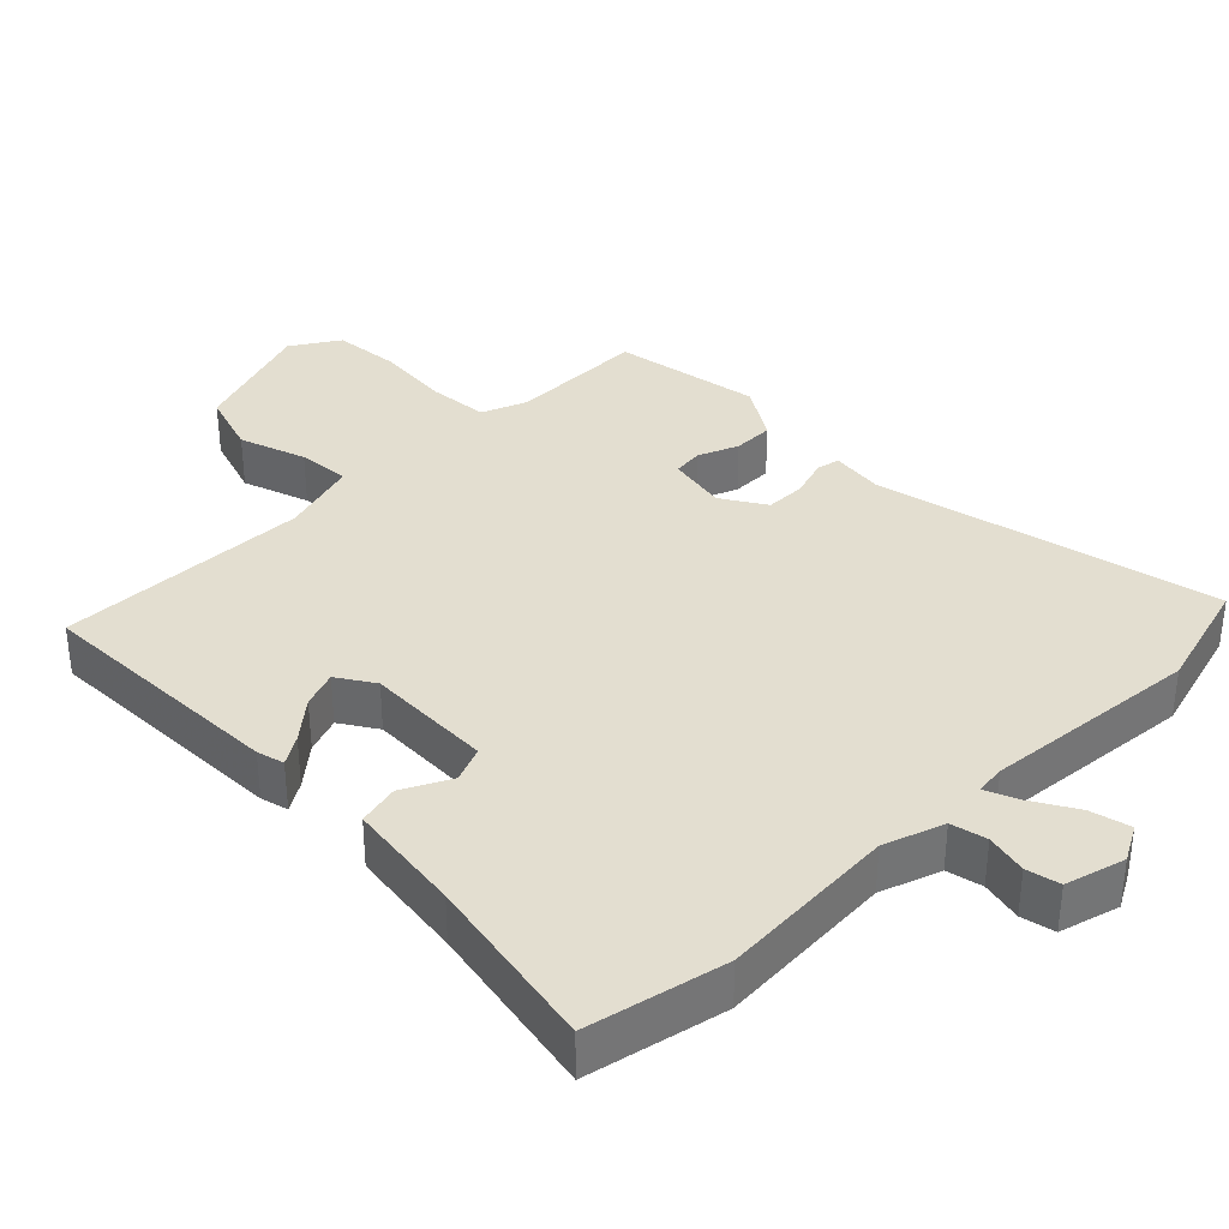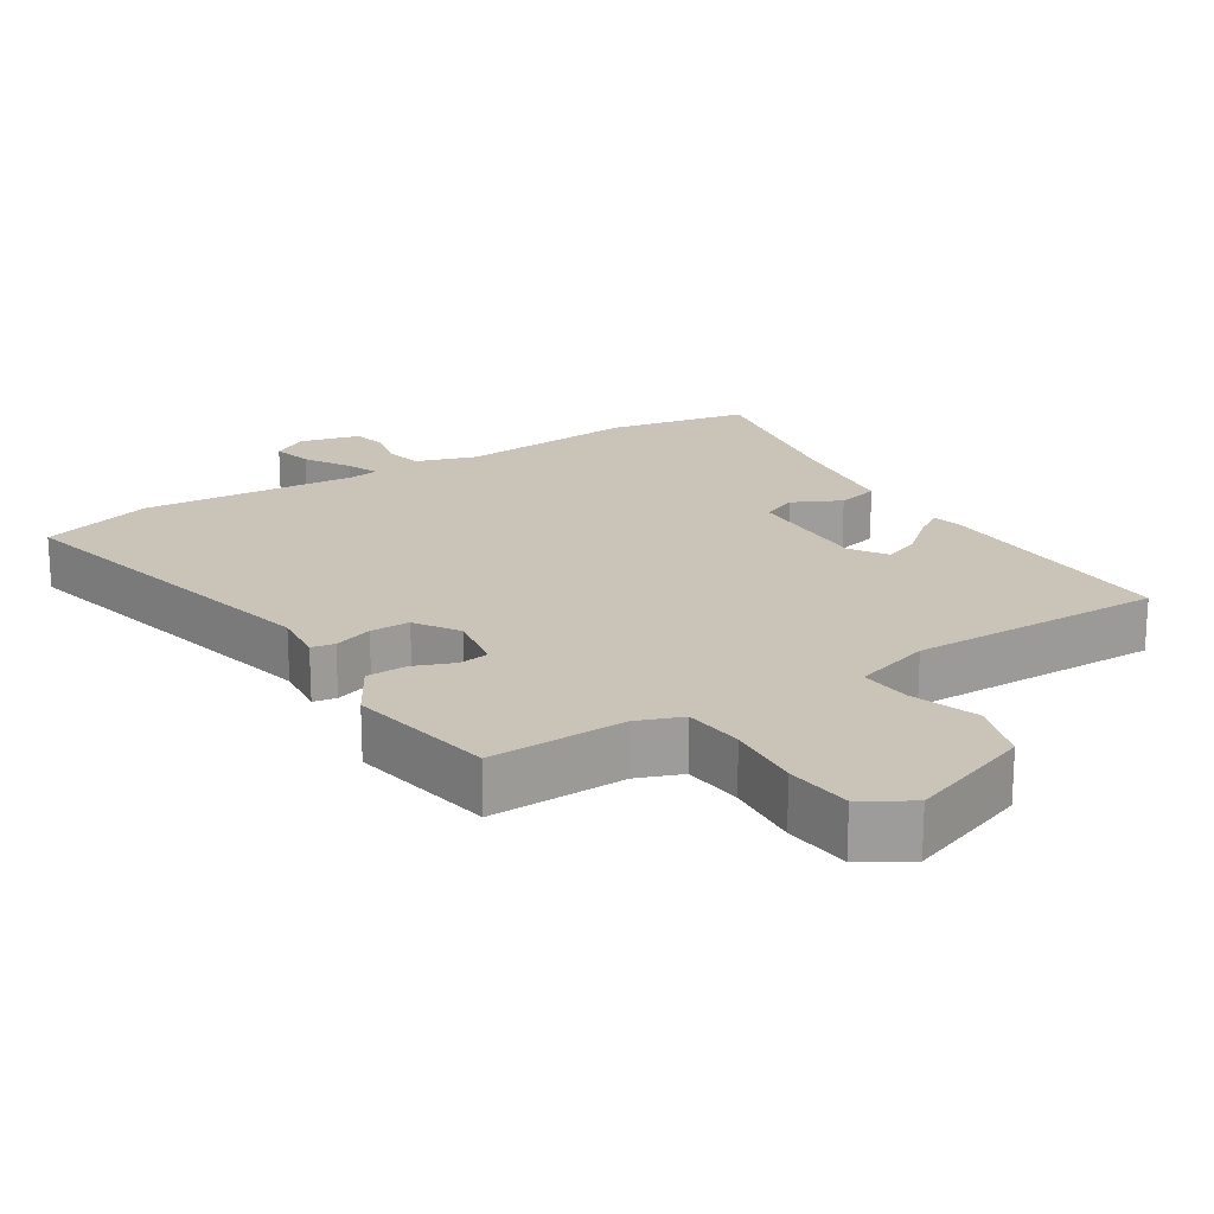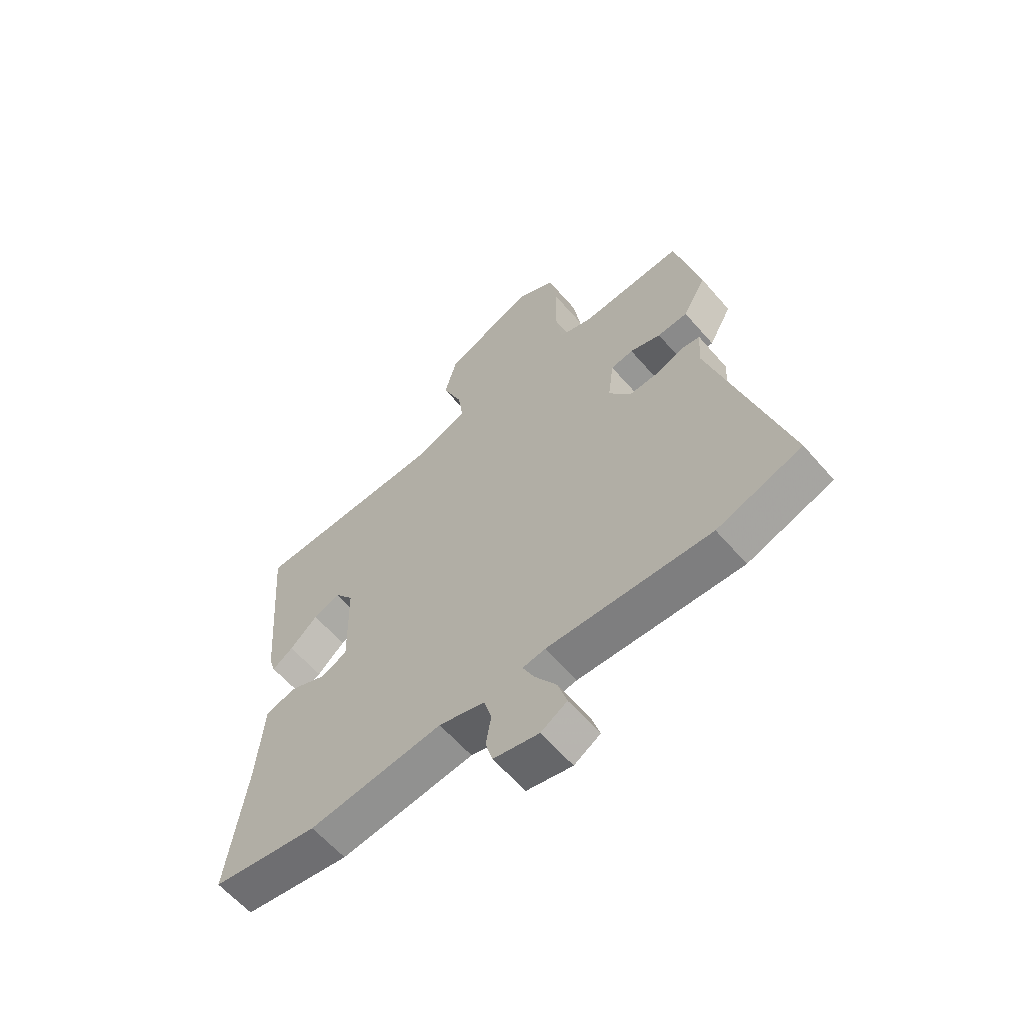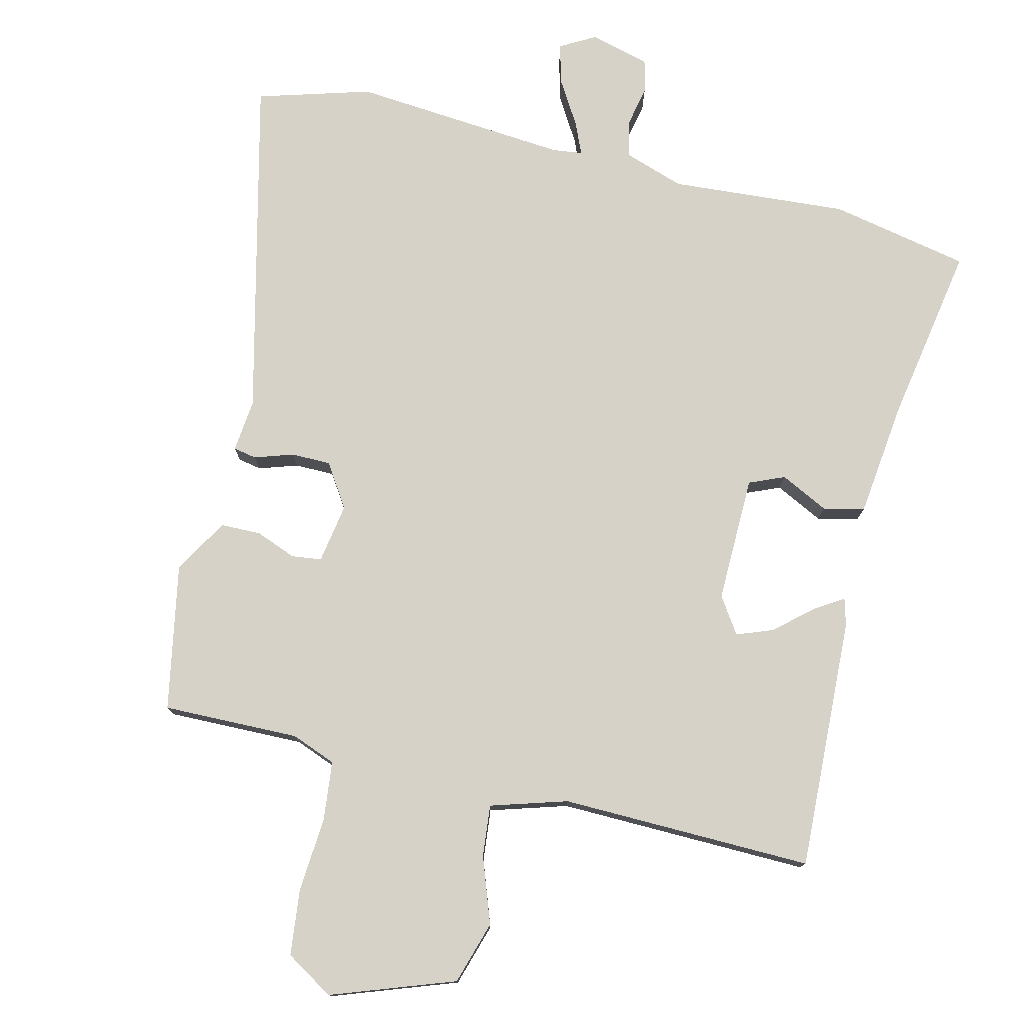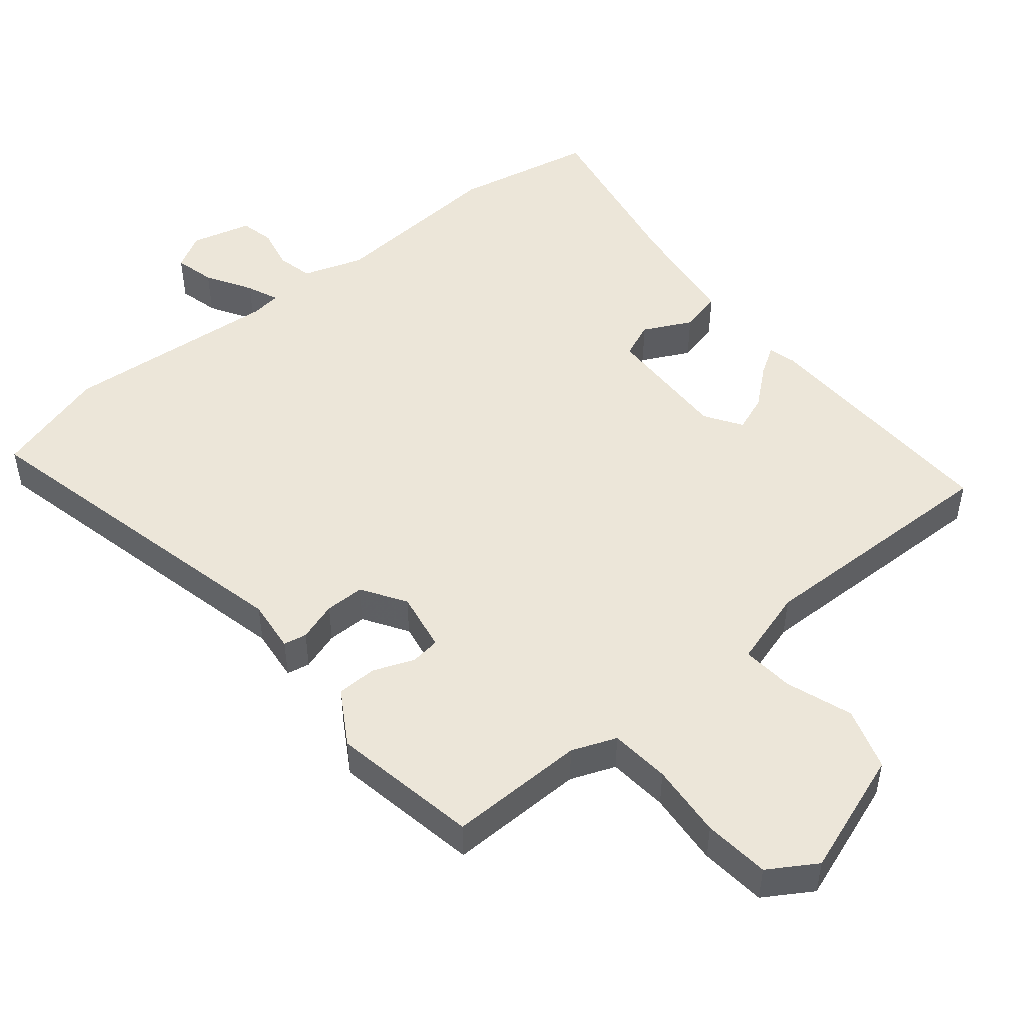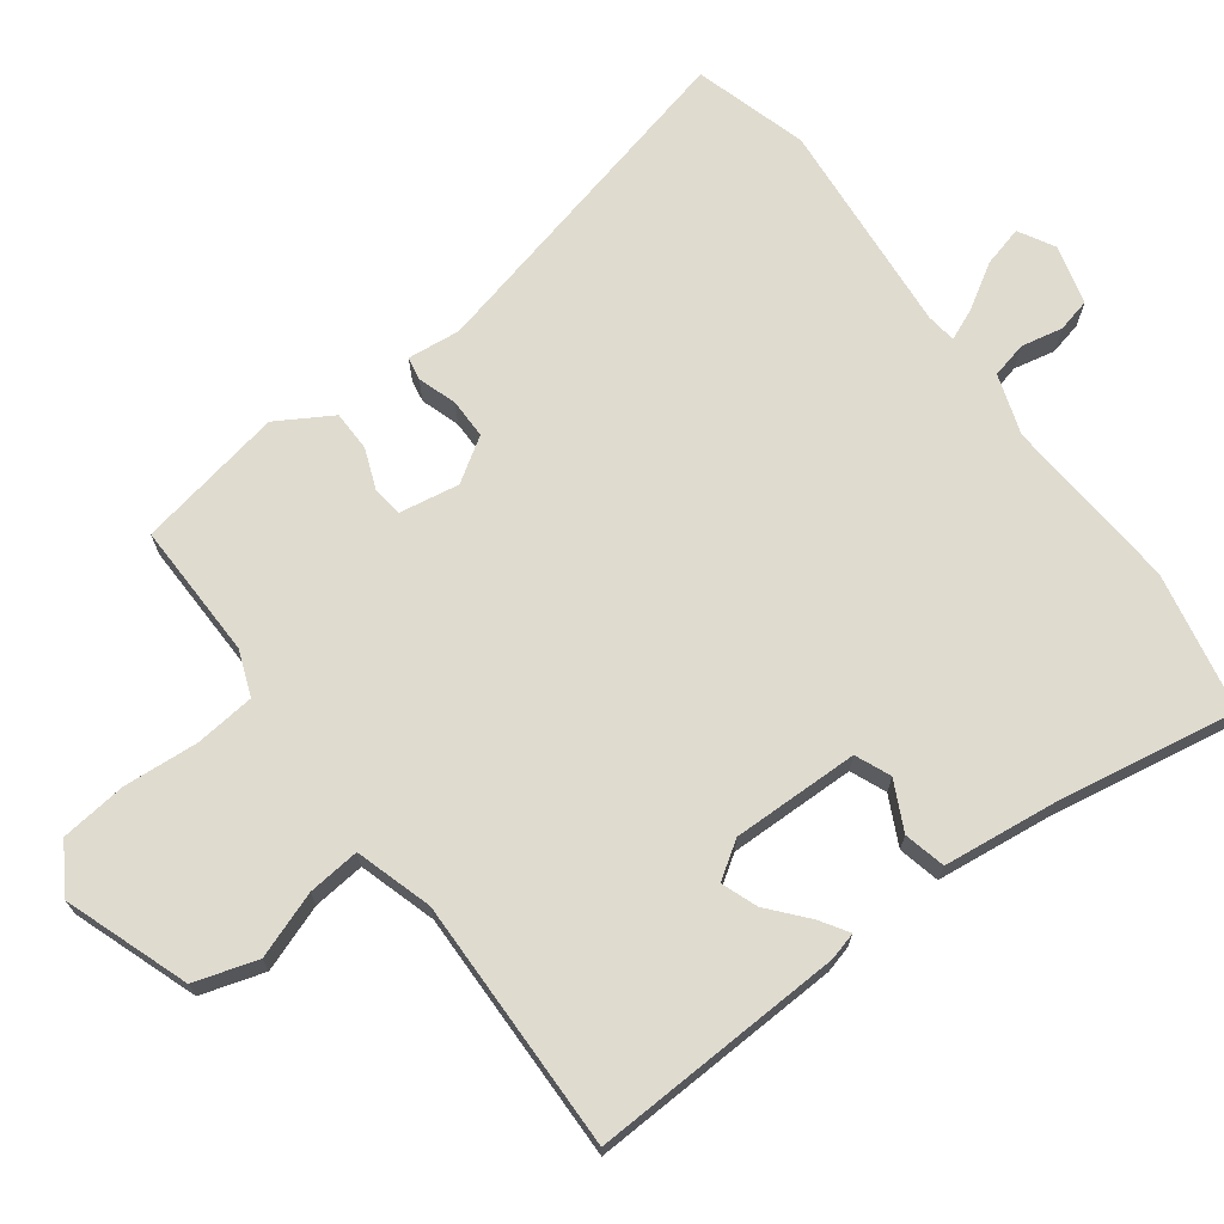
<metadata>
{"format":"obj","ext":"obj","renderer":"f3d","projection":"perspective","resolution":1024,"background":"white","views":[{"elev":35.7,"azim":138.1,"up":"+Y"},{"elev":20.0,"azim":-30.1,"up":"+Y"},{"elev":-61.4,"azim":-139.2,"up":"+Z"},{"elev":77.4,"azim":15.8,"up":"+Y"},{"elev":49.4,"azim":-36.9,"up":"+Y"},{"elev":70.3,"azim":55.6,"up":"+Y"}]}
</metadata>
<code>
v 0.507 0.07 0.455
v 0.478 0.07 0.098
v 0.466 0.07 0.06
v 0.427 0.07 0.087
v 0.375 0.07 0.135
v 0.325 0.07 0.156
v 0.289 0.07 0.106
v 0.285 0.07 -0.073
v 0.334 0.07 -0.096
v 0.403 0.07 -0.065
v 0.461 0.07 -0.081
v 0.474 0.07 -0.245
v 0.508 0.07 -0.499
v 0.31 0.07 -0.531
v 0.06 0.07 -0.503
v -0.026 0.07 -0.528
v -0.04 0.07 -0.578
v -0.03 0.07 -0.637
v -0.043 0.07 -0.684
v -0.128 0.07 -0.703
v -0.177 0.07 -0.673
v -0.16 0.07 -0.617
v -0.119 0.07 -0.555
v -0.098 0.07 -0.511
v -0.14 0.07 -0.504
v -0.446 0.07 -0.518
v -0.604 0.07 -0.465
v -0.47 0.07 0.012
v -0.475 0.07 0.087
v -0.442 0.07 0.092
v -0.388 0.07 0.072
v -0.332 0.07 0.07
v -0.29 0.07 0.13
v -0.301 0.07 0.215
v -0.343 0.07 0.222
v -0.401 0.07 0.202
v -0.458 0.07 0.205
v -0.501 0.07 0.284
v -0.454 0.07 0.49
v -0.261 0.07 0.479
v -0.197 0.07 0.501
v -0.185 0.07 0.585
v -0.189 0.07 0.691
v -0.175 0.07 0.784
v -0.106 0.07 0.823
v 0.066 0.07 0.754
v 0.09 0.07 0.664
v 0.053 0.07 0.572
v 0.043 0.07 0.499
v 0.15 0.07 0.462
v 0.507 0 0.455
v 0.478 0 0.098
v 0.466 0 0.06
v 0.427 0 0.087
v 0.375 0 0.135
v 0.325 0 0.156
v 0.289 0 0.106
v 0.285 0 -0.073
v 0.334 0 -0.096
v 0.403 0 -0.065
v 0.461 0 -0.081
v 0.474 0 -0.245
v 0.508 0 -0.499
v 0.31 0 -0.531
v 0.06 0 -0.503
v -0.026 0 -0.528
v -0.04 0 -0.578
v -0.03 0 -0.637
v -0.043 0 -0.684
v -0.128 0 -0.703
v -0.177 0 -0.673
v -0.16 0 -0.617
v -0.119 0 -0.555
v -0.098 0 -0.511
v -0.14 0 -0.504
v -0.446 0 -0.518
v -0.604 0 -0.465
v -0.47 0 0.012
v -0.475 0 0.087
v -0.442 0 0.092
v -0.388 0 0.072
v -0.332 0 0.07
v -0.29 0 0.13
v -0.301 0 0.215
v -0.343 0 0.222
v -0.401 0 0.202
v -0.458 0 0.205
v -0.501 0 0.284
v -0.454 0 0.49
v -0.261 0 0.479
v -0.197 0 0.501
v -0.185 0 0.585
v -0.189 0 0.691
v -0.175 0 0.784
v -0.106 0 0.823
v 0.066 0 0.754
v 0.09 0 0.664
v 0.053 0 0.572
v 0.043 0 0.499
v 0.15 0 0.462
f 45 46 47 48
f 45 48 49
f 42 43 44 45
f 41 42 45 49
f 40 41 49 50
f 38 39 40
f 35 36 37 38
f 34 35 38 40
f 33 34 40 50
f 28 29 30 31
f 28 31 32
f 25 26 27 28
f 24 25 28 32
f 20 21 22 23
f 20 23 24
f 17 18 19 20
f 16 17 20 24
f 15 16 24 32
f 12 13 14 15
f 9 10 11 12
f 8 9 12 15
f 7 8 15 32
f 2 3 4 5
f 2 5 6
f 1 2 6
f 7 32 33 50
f 1 6 7 50
f 98 97 96 95
f 99 98 95
f 95 94 93 92
f 99 95 92 91
f 100 99 91 90
f 90 89 88
f 88 87 86 85
f 90 88 85 84
f 100 90 84 83
f 81 80 79 78
f 82 81 78
f 78 77 76 75
f 82 78 75 74
f 73 72 71 70
f 74 73 70
f 70 69 68 67
f 74 70 67 66
f 82 74 66 65
f 65 64 63 62
f 62 61 60 59
f 65 62 59 58
f 82 65 58 57
f 55 54 53 52
f 56 55 52
f 56 52 51
f 100 83 82 57
f 100 57 56 51
f 1 51 52 2
f 2 52 53 3
f 3 53 54 4
f 4 54 55 5
f 5 55 56 6
f 6 56 57 7
f 7 57 58 8
f 8 58 59 9
f 9 59 60 10
f 10 60 61 11
f 11 61 62 12
f 12 62 63 13
f 13 63 64 14
f 14 64 65 15
f 15 65 66 16
f 16 66 67 17
f 17 67 68 18
f 18 68 69 19
f 19 69 70 20
f 20 70 71 21
f 21 71 72 22
f 22 72 73 23
f 23 73 74 24
f 24 74 75 25
f 25 75 76 26
f 26 76 77 27
f 27 77 78 28
f 28 78 79 29
f 29 79 80 30
f 30 80 81 31
f 31 81 82 32
f 32 82 83 33
f 33 83 84 34
f 34 84 85 35
f 35 85 86 36
f 36 86 87 37
f 37 87 88 38
f 38 88 89 39
f 39 89 90 40
f 40 90 91 41
f 41 91 92 42
f 42 92 93 43
f 43 93 94 44
f 44 94 95 45
f 45 95 96 46
f 46 96 97 47
f 47 97 98 48
f 48 98 99 49
f 49 99 100 50
f 50 100 51 1

</code>
